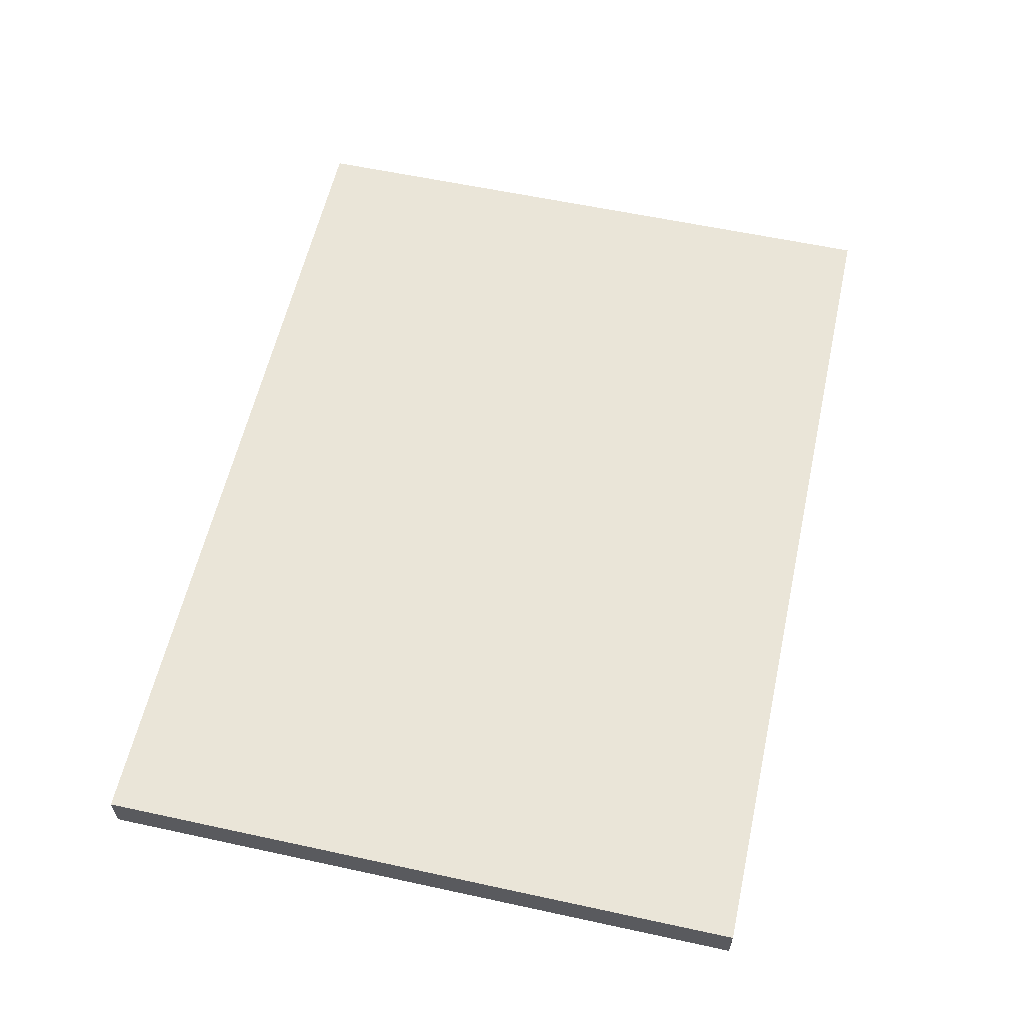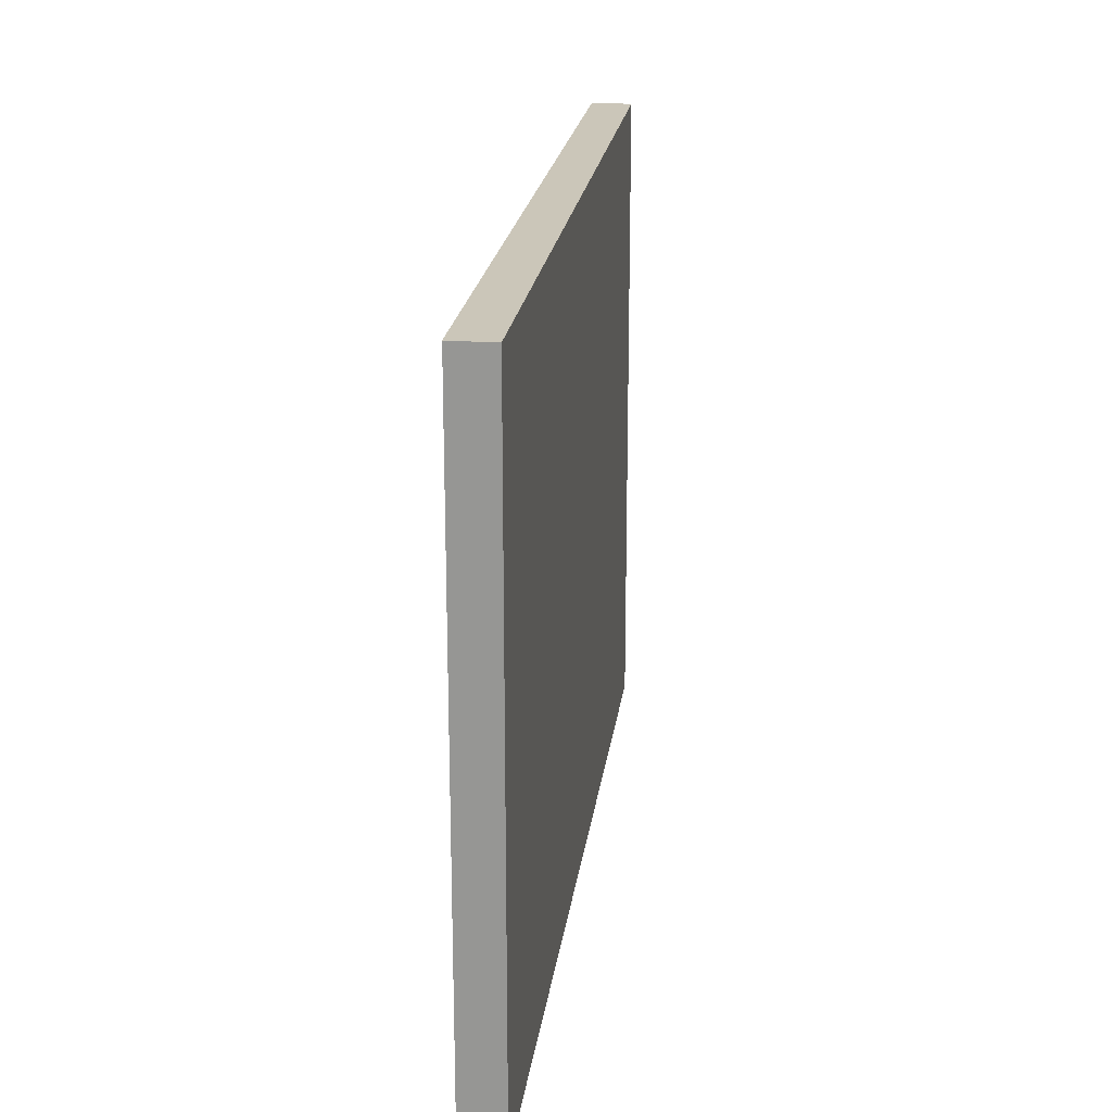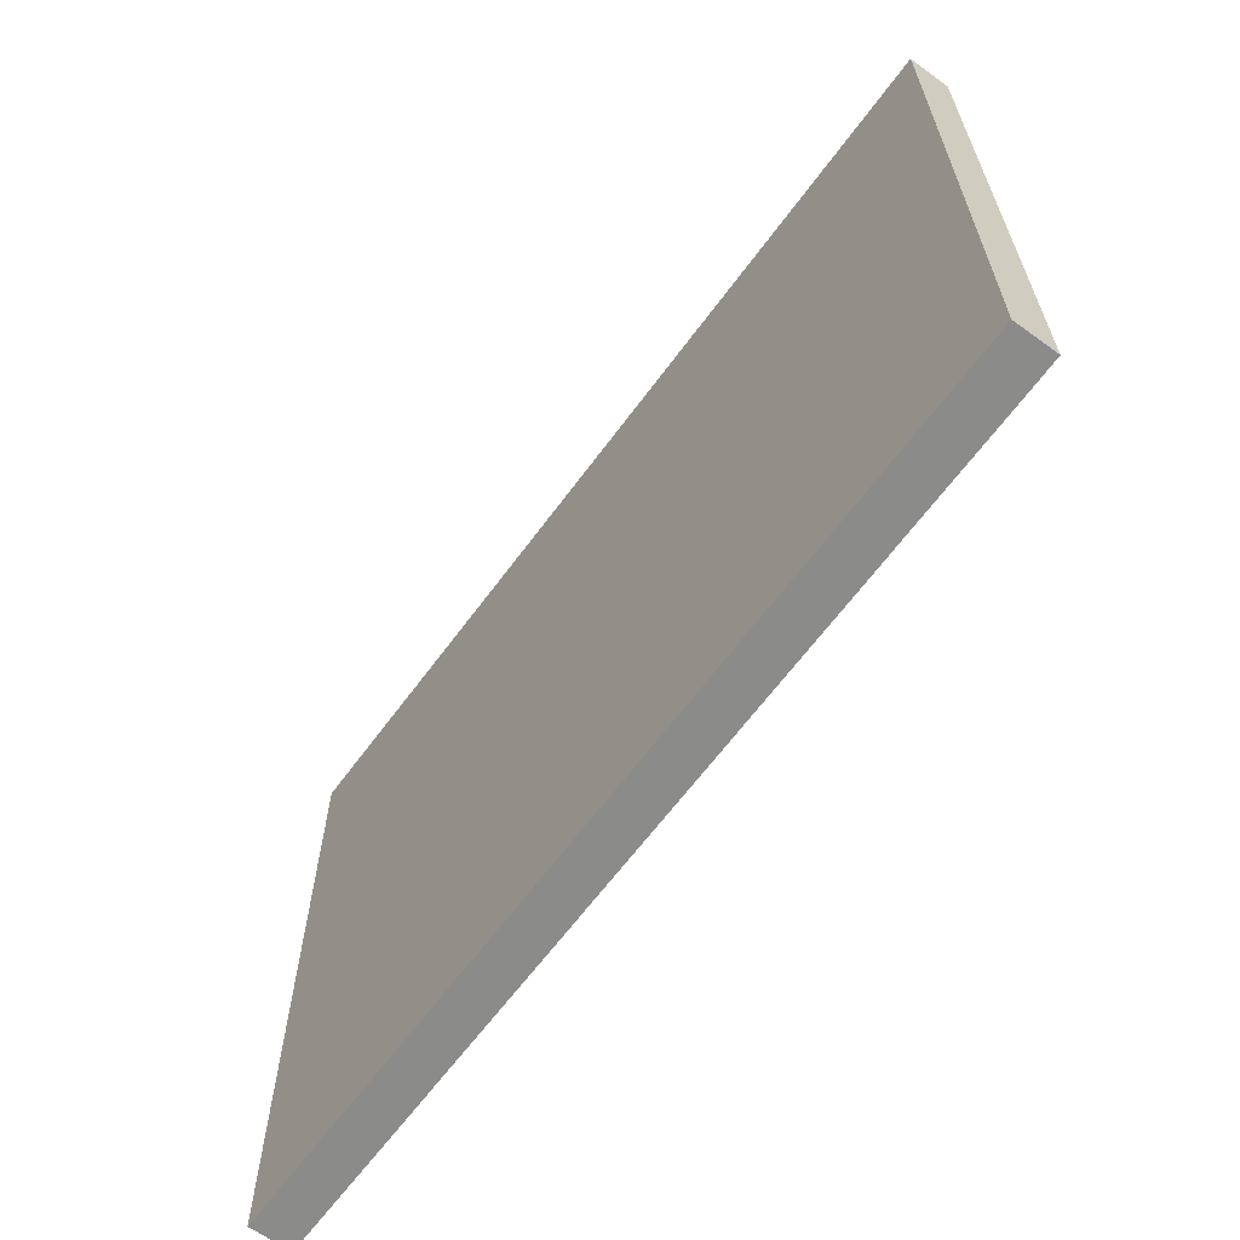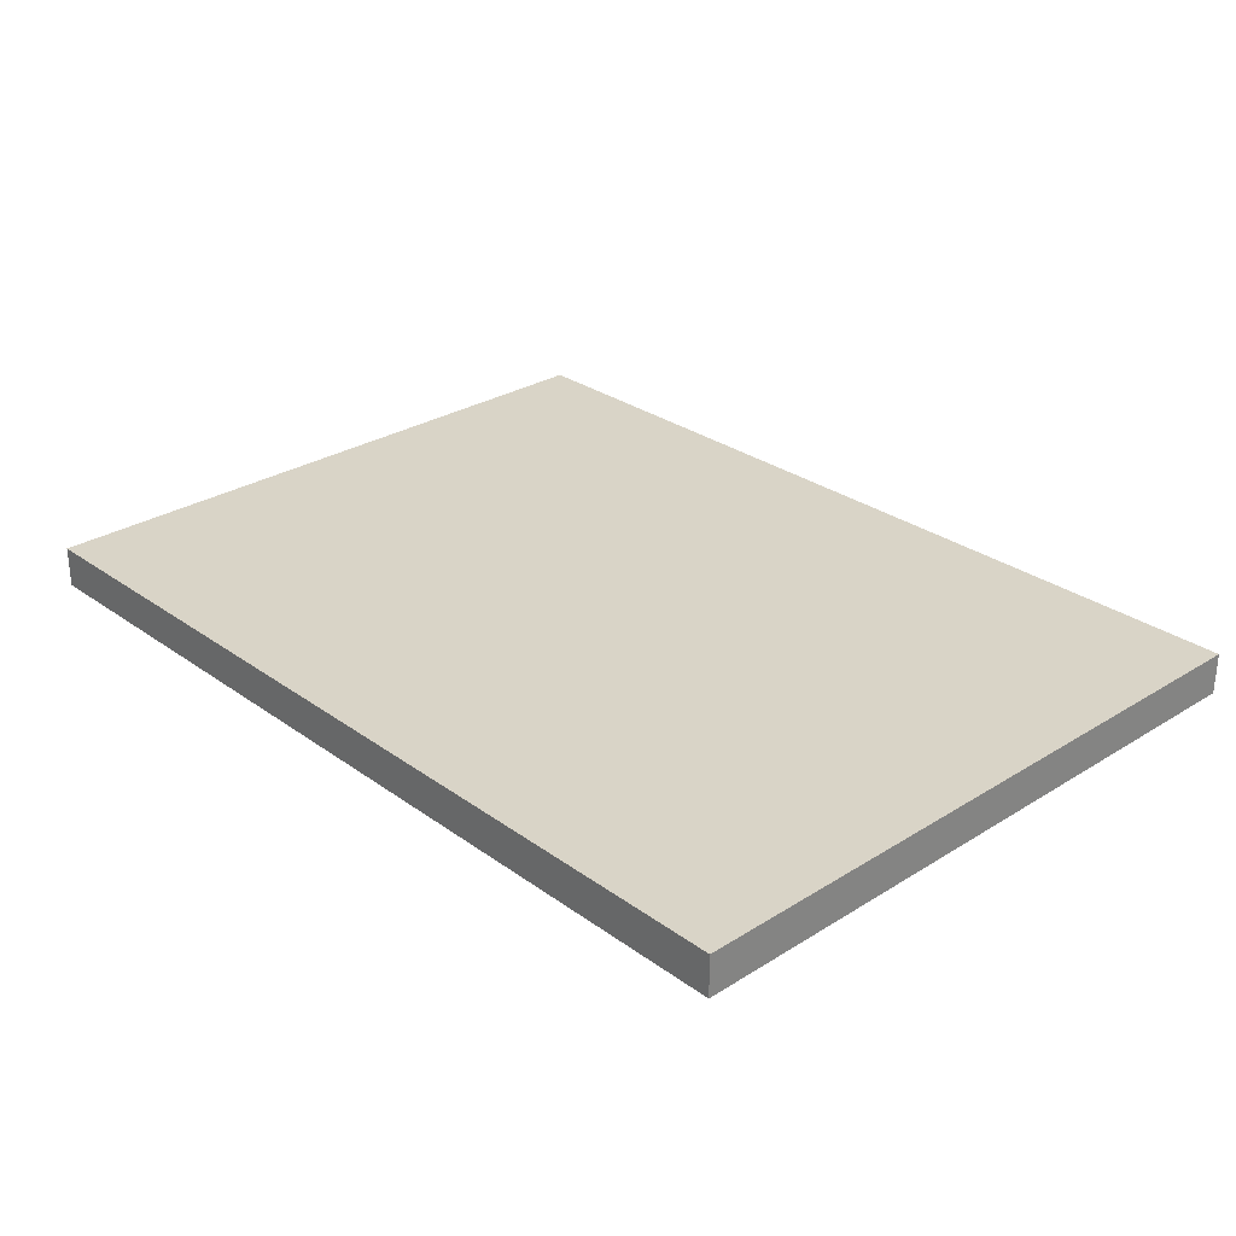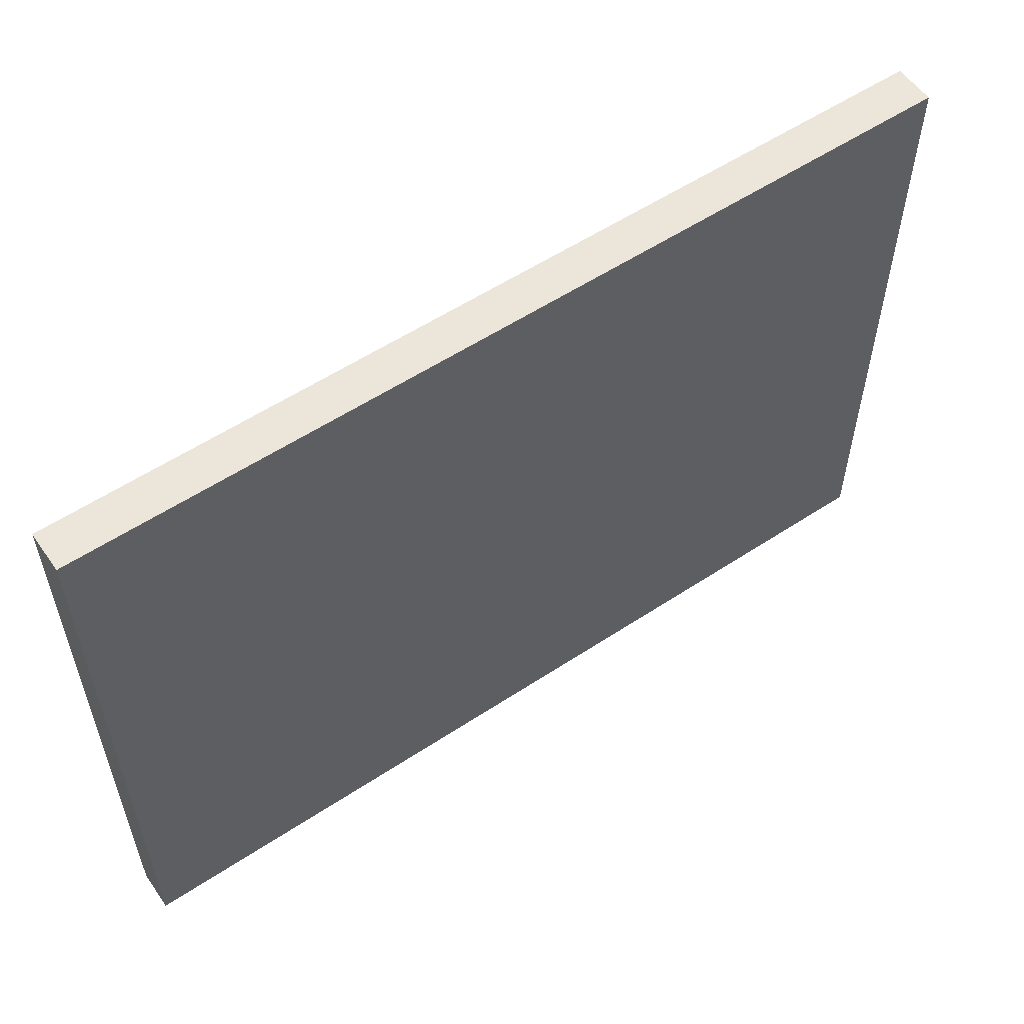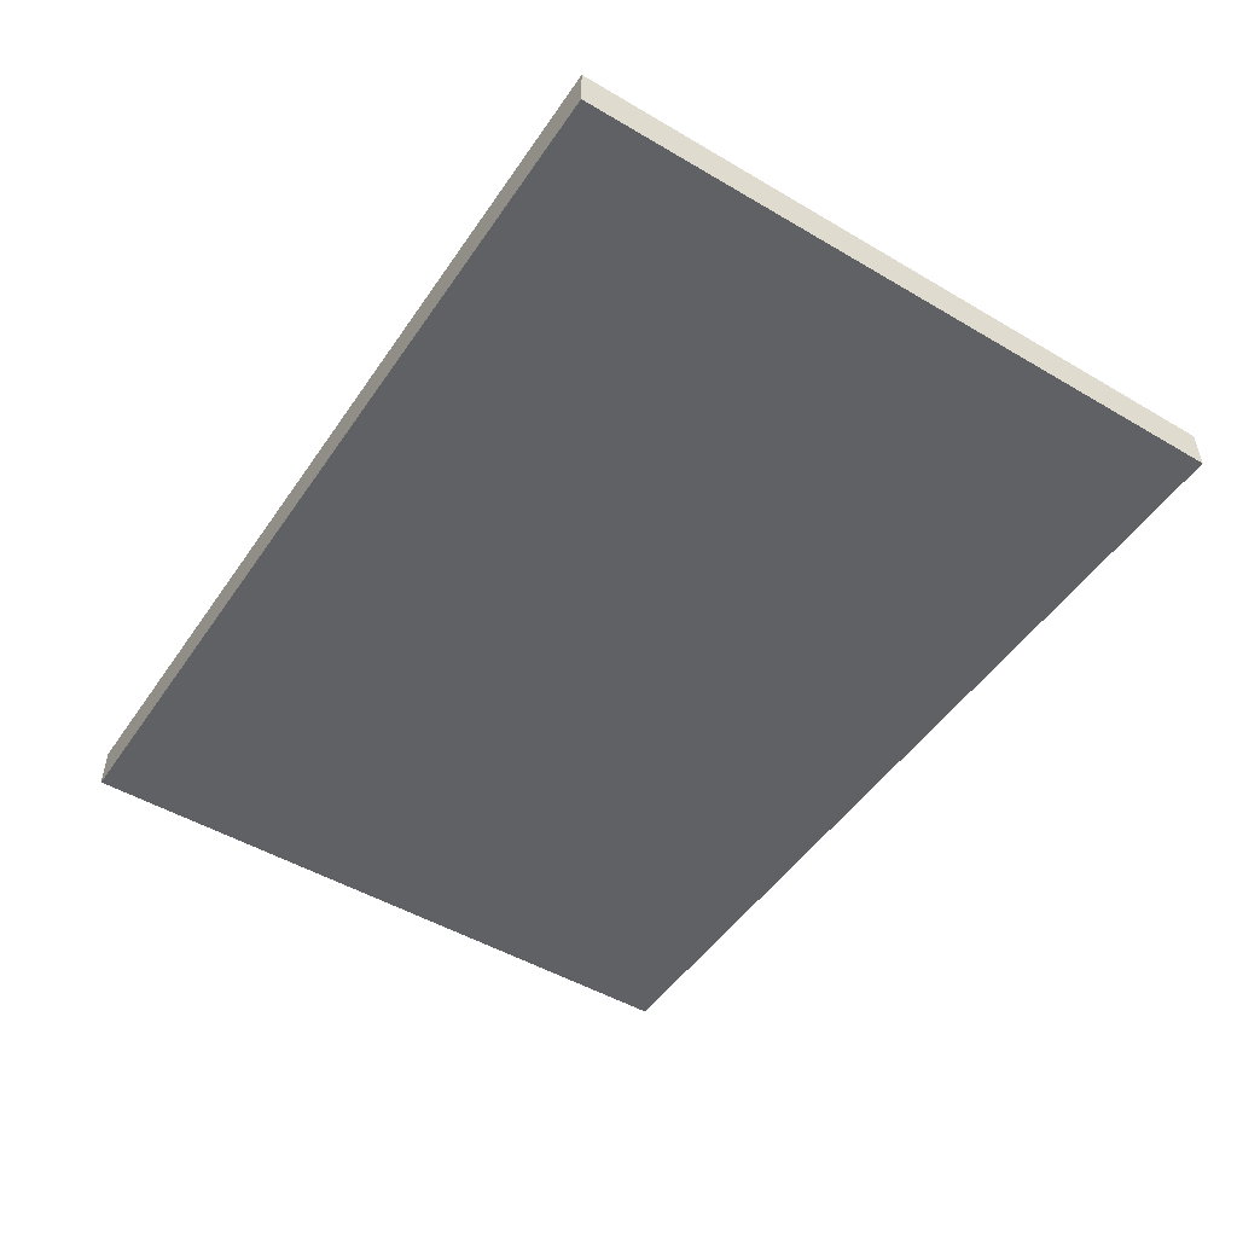
<metadata>
{"format":"obj","ext":"obj","renderer":"f3d","projection":"perspective","resolution":1024,"background":"white","views":[{"elev":58.9,"azim":102.6,"up":"+Z"},{"elev":21.0,"azim":-82.7,"up":"+Y"},{"elev":-63.7,"azim":53.8,"up":"+Y"},{"elev":28.7,"azim":-133.0,"up":"+Z"},{"elev":56.4,"azim":145.4,"up":"+Y"},{"elev":-49.4,"azim":57.0,"up":"+Z"}]}
</metadata>
<code>
o 257290
v 2.884 8.5 12.9
v 3.084 8.5 12.9
v 7.284 8.5 12.9
v 7.284 11.7 12.9
v 3.084 11.7 12.9
v 2.884 11.7 12.9
v 7.284 8.5 12.7
v 5.044 8.5 12.7
v 4.924 8.5 12.7
v 2.884 8.5 12.7
v 2.884 11.7 12.7
v 4.924 11.7 12.7
v 5.044 11.7 12.7
v 7.284 11.7 12.7
f 6 1 5
f 5 1 2
f 2 3 4
f 2 4 5
f 7 8 14
f 13 14 8
f 8 12 13
f 9 10 11
f 11 12 9
f 9 12 8
f 11 10 1
f 1 6 11
f 2 1 10
f 3 2 8
f 9 8 2
f 8 7 3
f 9 2 10
f 5 4 13
f 6 5 11
f 14 13 4
f 11 5 12
f 12 5 13
f 3 7 14
f 14 4 3

</code>
